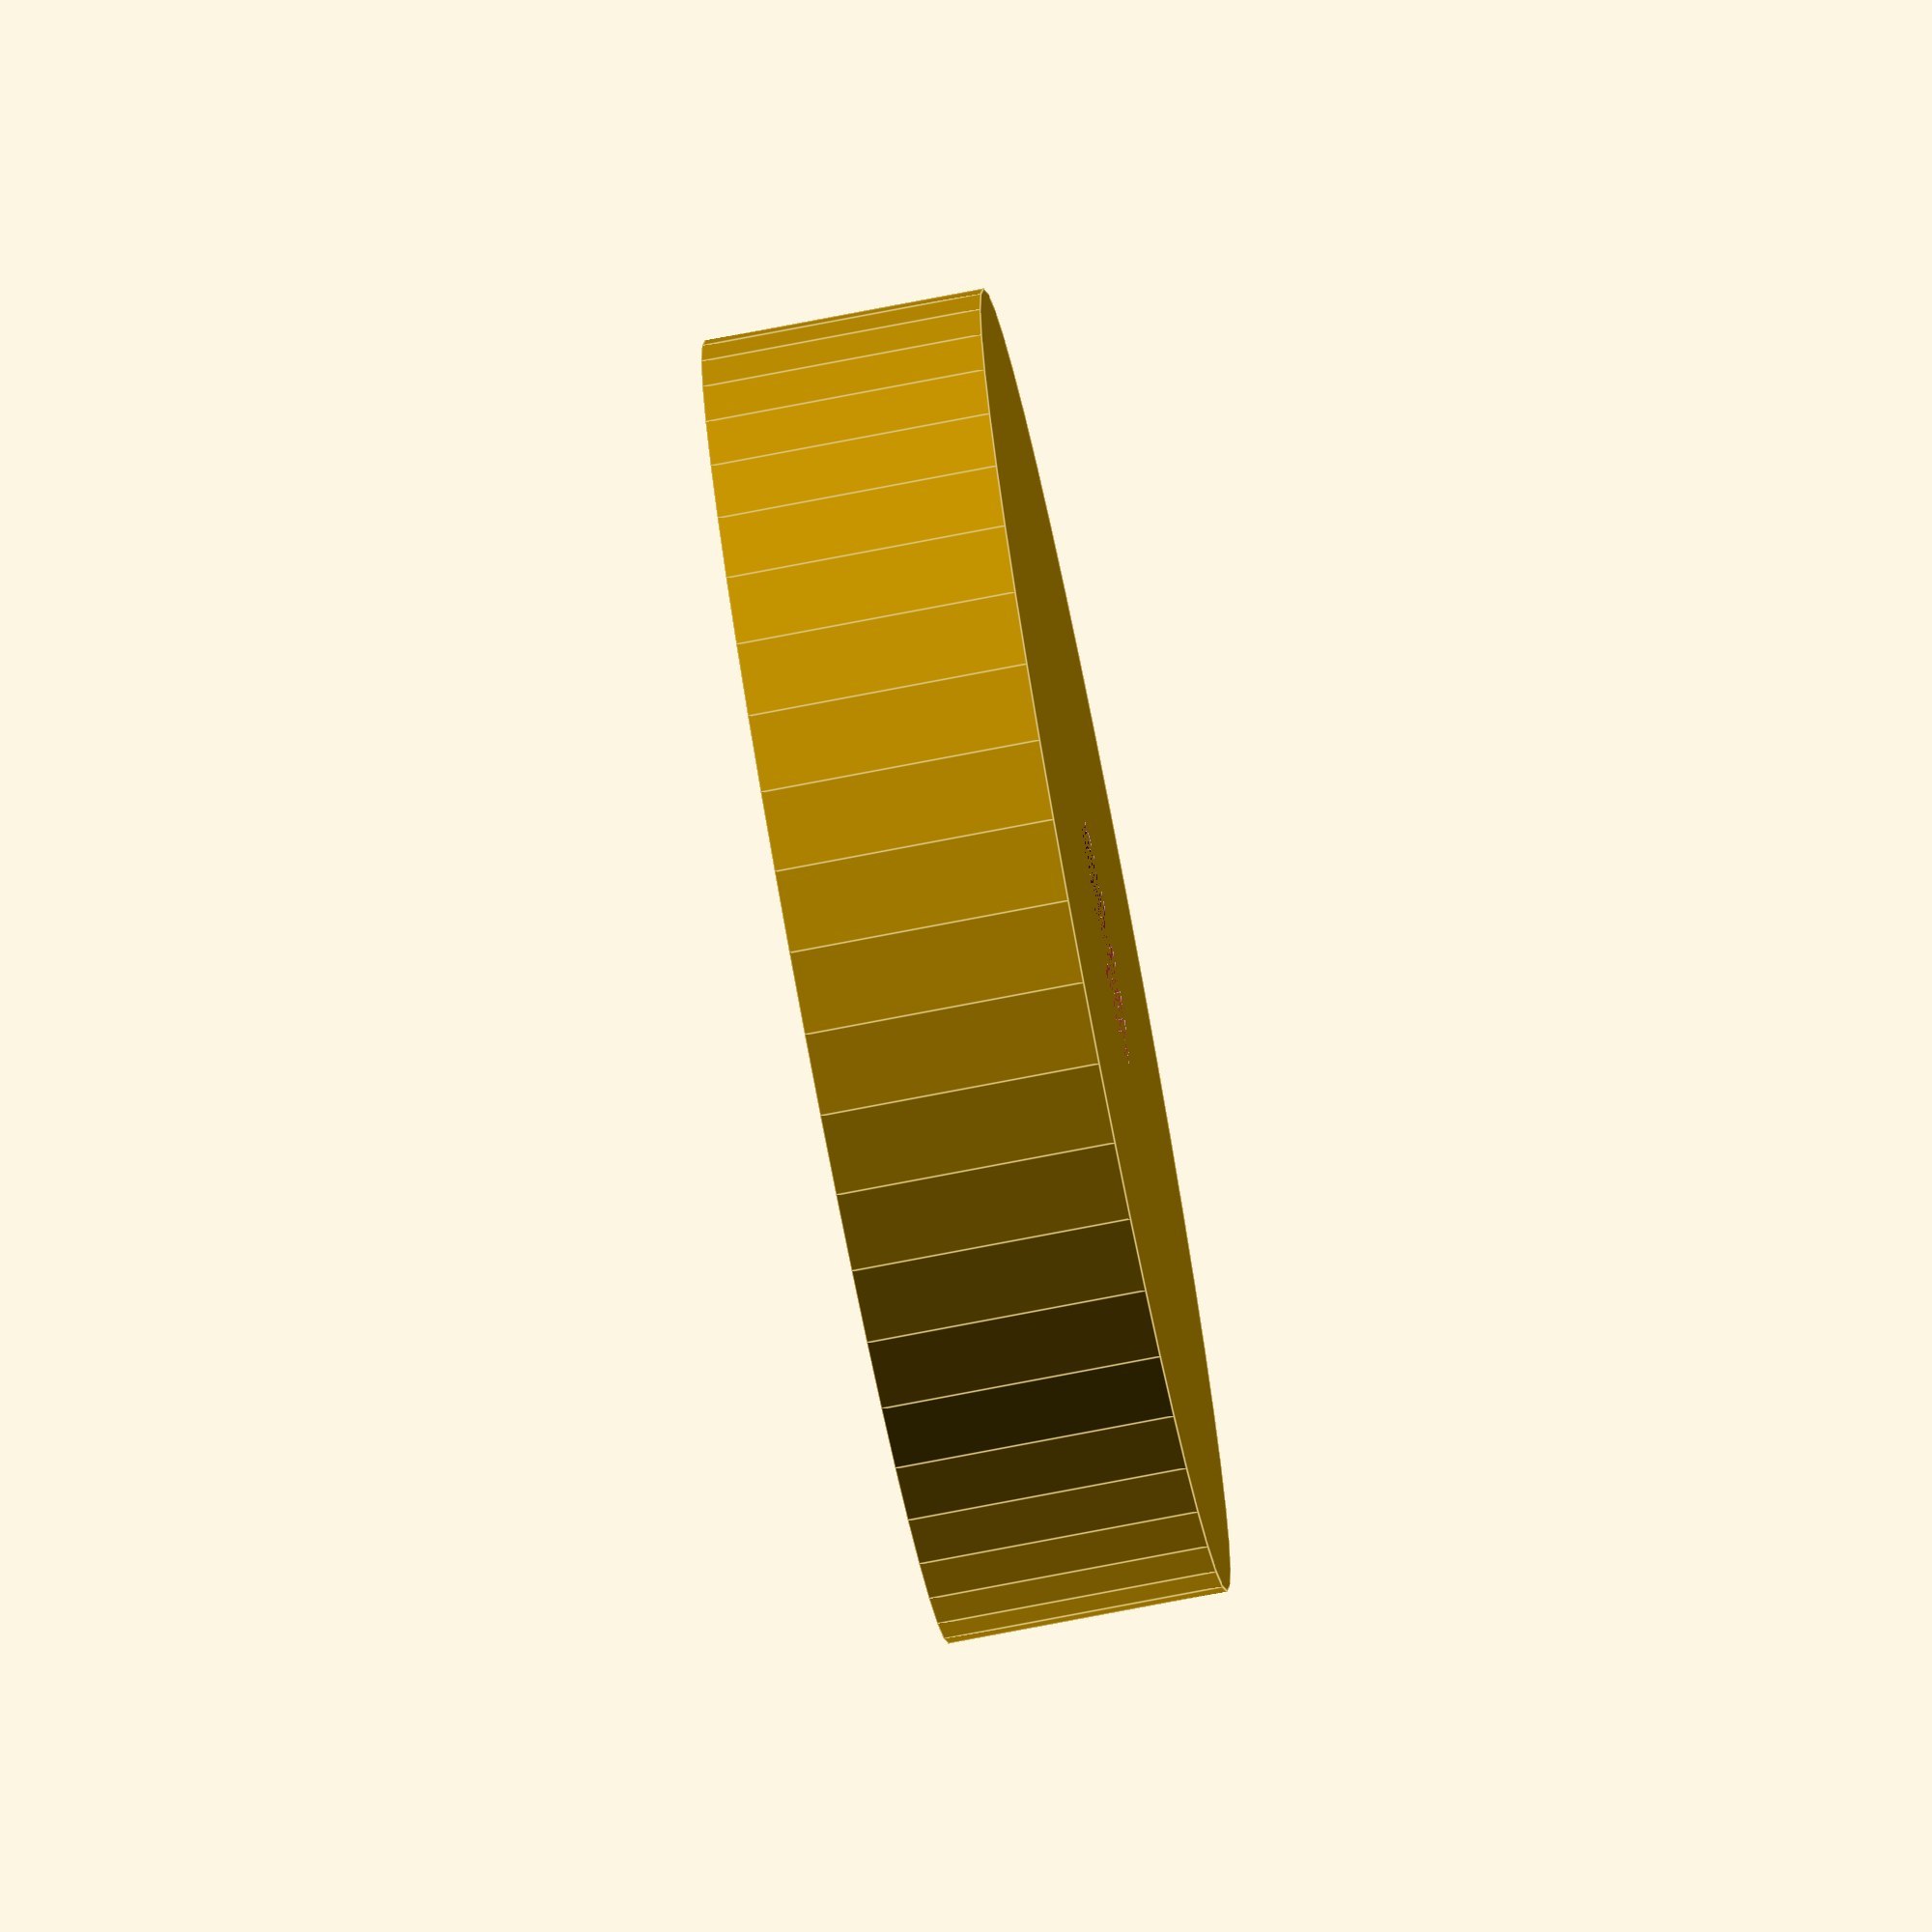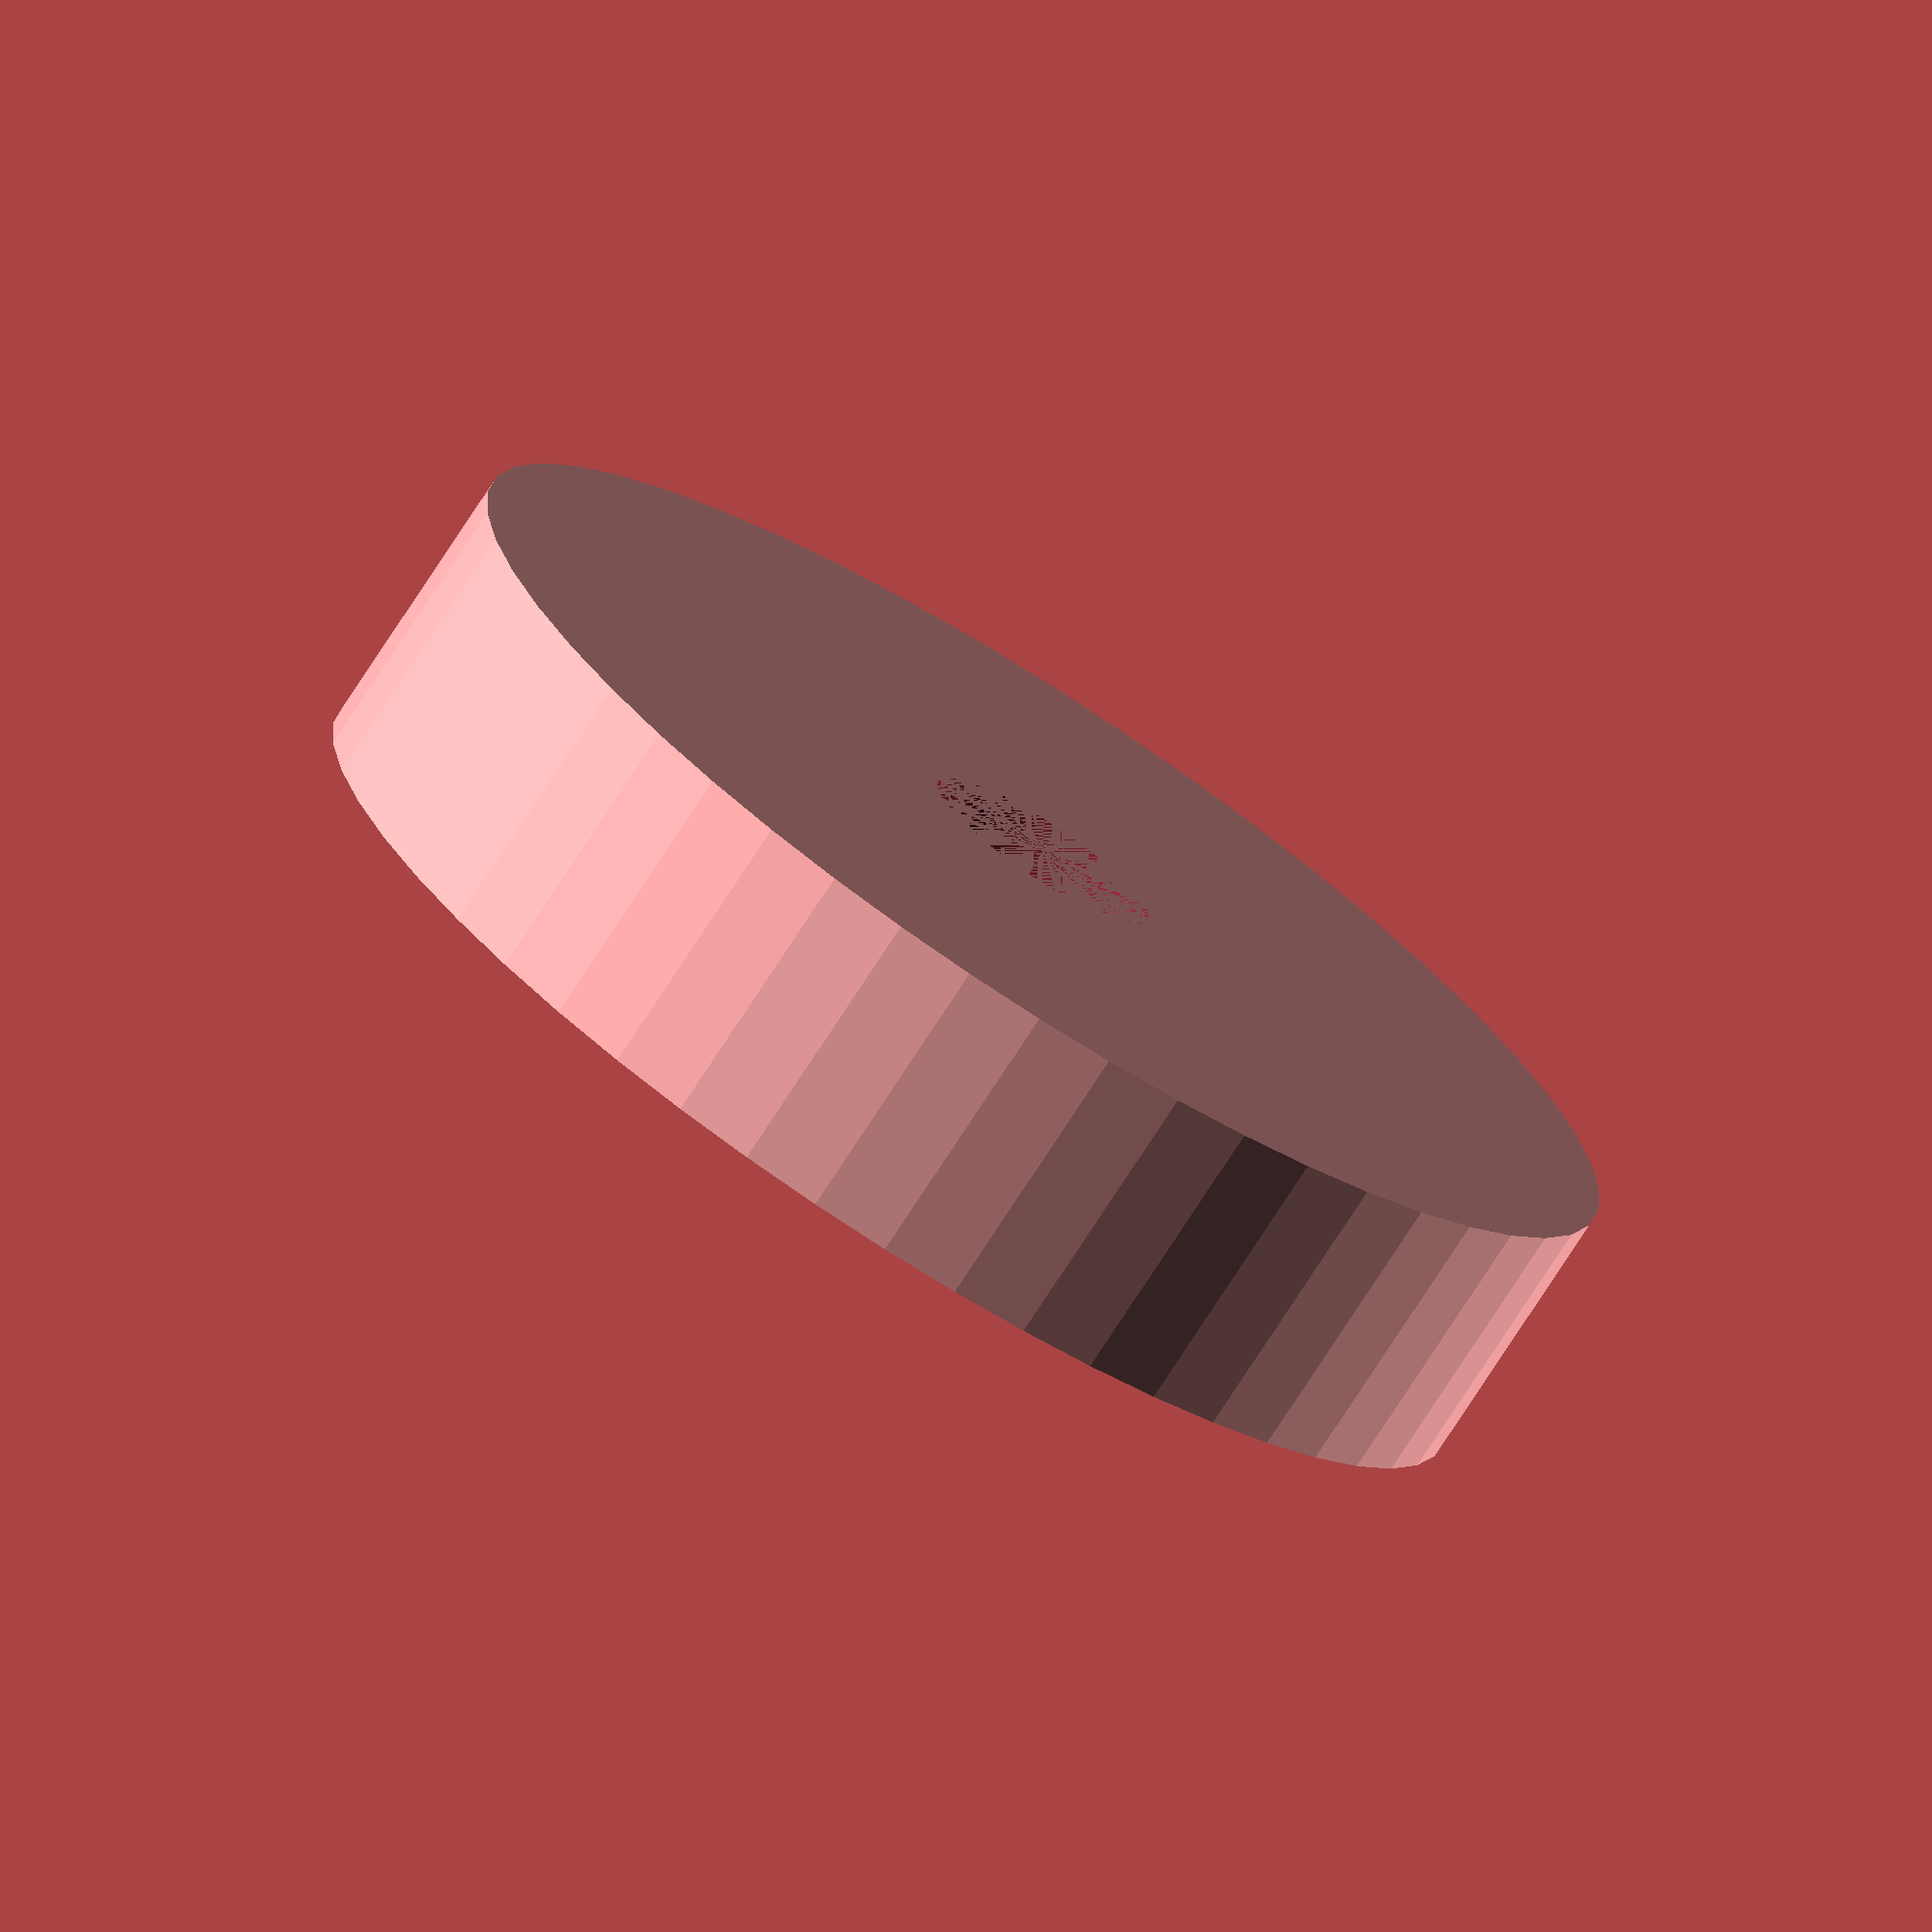
<openscad>
//----------------------------------------------------
// ------------ Parameters ------------ 
//----------------------------------------------------
r_out = 9;
r_in = 2;
d_rim = 1.5;

h_rim = 1.5;
h_magnet = 3;


//----------------------------------------------------
// ------------ Modelling ------------ 
//----------------------------------------------------
// outter o-rings

difference(){
    cylinder(h=h_rim+h_magnet, r=r_out+d_rim, center=false,,$fn=50);
    cylinder(h=h_rim, r=r_out, center=false,,$fn=50);
    translate([0,0,h_rim]){
        cylinder(h=h_magnet, r=r_in, center=false,,$fn=50);
    }
}

//module outter_oring_lower() {
//    translate([r2+R,h1+h2,0]){
//        circle(R, $fn=50);
//    };
//};
//module outter_oring_upper() {
//    translate([0,h3,0]){
//        outter_oring_lower();
//    };
//};
//
//// Mounting holes
//module mounting_hole_m3_tall(){
//    cylinder(h=h1+h2+h3+h4+1, r=1.6, center=false,,$fn=50);
//}
//module mounting_hole_m3(){
//    cylinder(h=h1+h2+h3+h4, r=1.6, center=false,,$fn=50);
//}
//
//// ------------ outter hoop (the larger one) ------------ 
//
////// Profiles of the parts of the outter hoop
//// Profile 1 - the bottom one
////      before the subtraction of the o-rings
//module profile_part01() {
//    polygon(points=[[r2+R-dy,0],[r1,0],[r1,hx],[r1-dx,hx], [r2+R,h1+h2],[r2+R-dy,h1+hy],[r2+R-dy,h1]]);
//};
//
//// model of the tooth biting into the oring (parameter d_tooth)
//module profile_part01_tooth() {
//    polygon(points=[[r2+R-R*cos(beta),h1+h2-R*sin(beta)],[r2+R-R*cos(beta)+d_tooth,h1+h2-R*sin(beta)],[r2+R-R*cos(beta)+d_tooth,h1+h2-R],[r2+R-R*cos(beta),h1+h2-R]]);
//}
//
////      after the subtraction of the o-ring
//module profile_part1() {
//    union() {
//        difference() {
//            profile_part01();
//            outter_oring_lower();
//        };
//        profile_part01_tooth();
//    }
//};
//
//// Profile 2 - the middle one
//module profile_part2_half() {
//    polygon(points=[[r1,hx], [r1-dx,hx], [r1-dx-sqrt(d_nevim*d_nevim/2),hx+sqrt(d_nevim*d_nevim/2)],[r1-dx-sqrt(d_nevim*d_nevim/2),hx+sqrt(d_nevim*d_nevim/2)+h_nevim], [r_groove, hx+sqrt(d_nevim*d_nevim/2)+h_nevim+hz],[r_groove, h1+h2+h3/2],[r1,h1+h2+h3/2]]);
//};
//module profile_part2() {
//    union(){
//        profile_part2_half();
//        translate([0,2*(h1+h2+h3/2),0]) {
//            mirror([0,1,0]){
//                color("Cyan") profile_part2_half();
//            };
//        };
//    };
//};
//
//// Profile 3 - the bottom one
////      before the subtraction of the o-rings
//module profile_part03() {
//    polygon(points=[[r1,h1+h2+h3-R*sin(alpha)],[r1-dx,h1+h2+h3-R*sin(alpha)], [r2+R,h1+h2+h3], [r2+R-dy,h1+h2+h3+(R+R_ext)*sin(beta)], [r2+R-dy,h1+h2+h3+h4], [r1,h1+h2+h3+h4]]);
//};
//
//// model of the tooth biting into the oring (parameter d_tooth)
//module profile_part03_tooth() {
//    polygon(points=[[r2+R-R*cos(beta),h1+h2+h3+R*sin(beta)],[r2+R-R*cos(beta)+d_tooth,h1+h2+h3+R*sin(beta)],[r2+R-R*cos(beta)+d_tooth,h1+h2+h3+R],[r2+R-R*cos(beta),h1+h2+h3+R]]);
//}
//
////      after the subtraction of the o-ring
//module profile_part3() {
//    union() {
//        difference() {
//            profile_part03();
//            outter_oring_upper();
//        }
//        profile_part03_tooth();
//    }
//};
//
//
////// Go to 3D
//// Outter mounting holes
//module outter_mounting_holes() {
//    for (i=[1:6]) {
//        rotate([0,0,i*60])
//            translate([0,r1-(r1-r_groove)/2+0.3,0])
//                mounting_hole_m3_tall();
//    };
//};
//
//// Revolve the profiles and subtract the outter mounting holes
//module part1(){
//    union() {
//        difference(){
//            rotate_extrude($fn = 360){
//                profile_part1();
//            };
//            outter_mounting_holes();
//        };
//        base();
//    };
//};
//
//module part2(){
//    difference(){
//        rotate_extrude($fn = 360){
//            profile_part2();
//        };
//        outter_mounting_holes();
//    }
//};
//
//module part3(){
//    difference(){
//        rotate_extrude($fn = 360){
//            profile_part3();
//        };
//        outter_mounting_holes();
//    }
//};
//
////// Test parts
//module part1_test(revolve_angle){
//    union() {
//        difference(){
//            rotate(90-revolve_angle/2) {
//                rotate_extrude(angle=revolve_angle, $fn = 360){
//                    profile_part1();
//                };
//            }
//            outter_mounting_holes();
//        };
//    };
//};
//
//module part2_test(revolve_angle){
//    difference(){
//        rotate(90-revolve_angle/2) {
//            rotate_extrude(angle=revolve_angle, $fn = 360){
//                profile_part2();
//            };
//        }
//        outter_mounting_holes();
//    }
//};
//
//module part3_test(revolve_angle){
//    difference(){
//        rotate(90-revolve_angle/2) {
//            rotate_extrude(angle=revolve_angle, $fn = 360){
//                profile_part3();
//            };
//        }
//        outter_mounting_holes();
//    }
//};
//
//// ------------ The base ------------ 
//// inner mounting holes
//module inner_mounting_holes(){
//    for (i=[1:6]) {
//        rotate([0,0,i*60])
//            translate([0,47/2,0]) {
//                mounting_hole_m3();
//                scale(1.05)
//                    translate([0,0,2])
//                        nut("M3");
//            };
//    }
//
//    // Bldc mounting holes
//    for (i=[1:4]) {
//        rotate([0,0,i*90+45])
//            translate([0, sqrt(2)*14.2/2,0])
//                mounting_hole_m3();
//    }
//    cylinder(h=h1+1, r=5.5, center=false,,$fn=50);
//}
//
//
//module inner_circle_small() {
//    cylinder(h=h1, r=r_in, center=false,,$fn=180);
//}
//
//module inner_circle_large() {
//    cylinder(h=h1, r=r2+R-dy+1, center=false,,$fn=180);
//}
//
//
//// Ribs joining the outter hoop to the inner circle
//// Model one rib
//module bottom_planar_rib() {
//    translate([r_in-d_rib,0,0]){
//        square([d_rib,(r2+R-dy)],false);
//    };
//};
//
//// copy and rotate it four times to get half of the total ribs
//module bottom_planar_4ribs() {
//    for (i=[1:4]) {
//        rotate([0,0,i*90])
//            bottom_planar_rib();
//    }
//};
//
//// mirror the four ribs to get the remaining four
//module bottom_8ribs(){
//    bottom_planar_4ribs();
//    mirror([1,0,0]){
//        bottom_planar_4ribs();
//    };
//};
//
//// extrude all the eight ribs and take the intersetion of the extruded ribs with the larger inner circle (full base)
//module ribs() {
//    intersection(){
//        linear_extrude(height = h1) {
//            bottom_8ribs();
//        };
//        inner_circle_large();
//    };
//};
//
//// Model the base - take union of the ribs, inner circle and subtract the inner mounting holes
//module base() {
//    difference(){
//        union(){
//            ribs();
//            inner_circle_small();
//        }
//        inner_mounting_holes();
//    };
//}
//
//// ------------ Debug outputs ------------ 
////color("Cyan")
////rotate_extrude($fn = 50)
////            profile_part1();
////color("Blue")
////rotate_extrude($fn = 50)
////            profile_part2();
////color("Cyan")
////rotate_extrude($fn = 50)
////            profile_part3();
////
////color("Red"){
////    rotate_extrude($fn = 50)
////    {
////        outter_oring_lower();
////        outter_oring_upper();
////    }
////};
////
////base();
//
////union(){
////    part1();
////    part2();
////    part3();
////};
//
//// ------------ test parts ------------ 
////test_rev_angle = 15;
////part1_test(test_rev_angle);
////part2_test(test_rev_angle);
////part3_test(test_rev_angle);
//            
//// ------------ final outputs ------------ 
//part1();
////part2();
////part3();
//
//
////----------------------------------------------------
//// ------------ Inner hoop (in progress) ------------ 
////----------------------------------------------------
//// module profile_part01_inner() {
////     translate([-r1+r2+r3,0,0])
////         mirror([1,0,0])
////             translate([-r1,0,0]) {
////                 difference(){
////                     profile_part1();
////                     polygon(points=[[r2+R-dy,0],[r1,0],[r1,h1],[r2+R-dy,h1]]);
////                 }
////             }
//// };
//
//
//// module profile_part02_inner() {
////     translate([-r1+r2+r3,0,0])
////         mirror([1,0,0])
////             translate([-r1,0,0]) {
////                 profile_part2();
////             }
//// };
//
//// module profile_part03_inner() {
////     translate([-r1+r2+r3,0,0])
////         mirror([1,0,0])
////             translate([-r1,0,0]) {
////                 profile_part3();
////             }
//// };
//
//// //inner hoop mounting pillar
//// module inner_hoop_pillar() {
////     translate([0,47/2,0]) {
////         difference() {
////             union() {
////                 translate([0,0,h1])
////                     cylinder(h=h2+h3+h4, r=3.2, center=false, $fn=50);
////                 translate([-3.2,0,h1])
////                     cube([2*3.2,2*3.2+20,h2+h3+h4], center=false);
////             }
////             mounting_hole_m3();
////         }
////     }
//// }
//
//// // inner mounting holes
//// module inner_hoop_pillars(){
////     for (i=[1:6]) {
////         rotate([0,0,i*60])
////             inner_hoop_pillar();
////     }
//// }
//
//// //inner_hoop_pillars();
//
//
//// module inner_circle() {
//// rotate_extrude($fn = 200)
////             profile_part01_inner();
//// color("Blue")
//// rotate_extrude($fn = 200)
////             profile_part02_inner();
//// color("Cyan")
//// rotate_extrude($fn = 200)
////             profile_part03_inner();
//// }
//
////profile_part01_inner();
////profile_part02_inner();
////profile_part03_inner();
</openscad>
<views>
elev=256.4 azim=316.1 roll=259.1 proj=o view=edges
elev=75.1 azim=356.8 roll=327.1 proj=o view=solid
</views>
